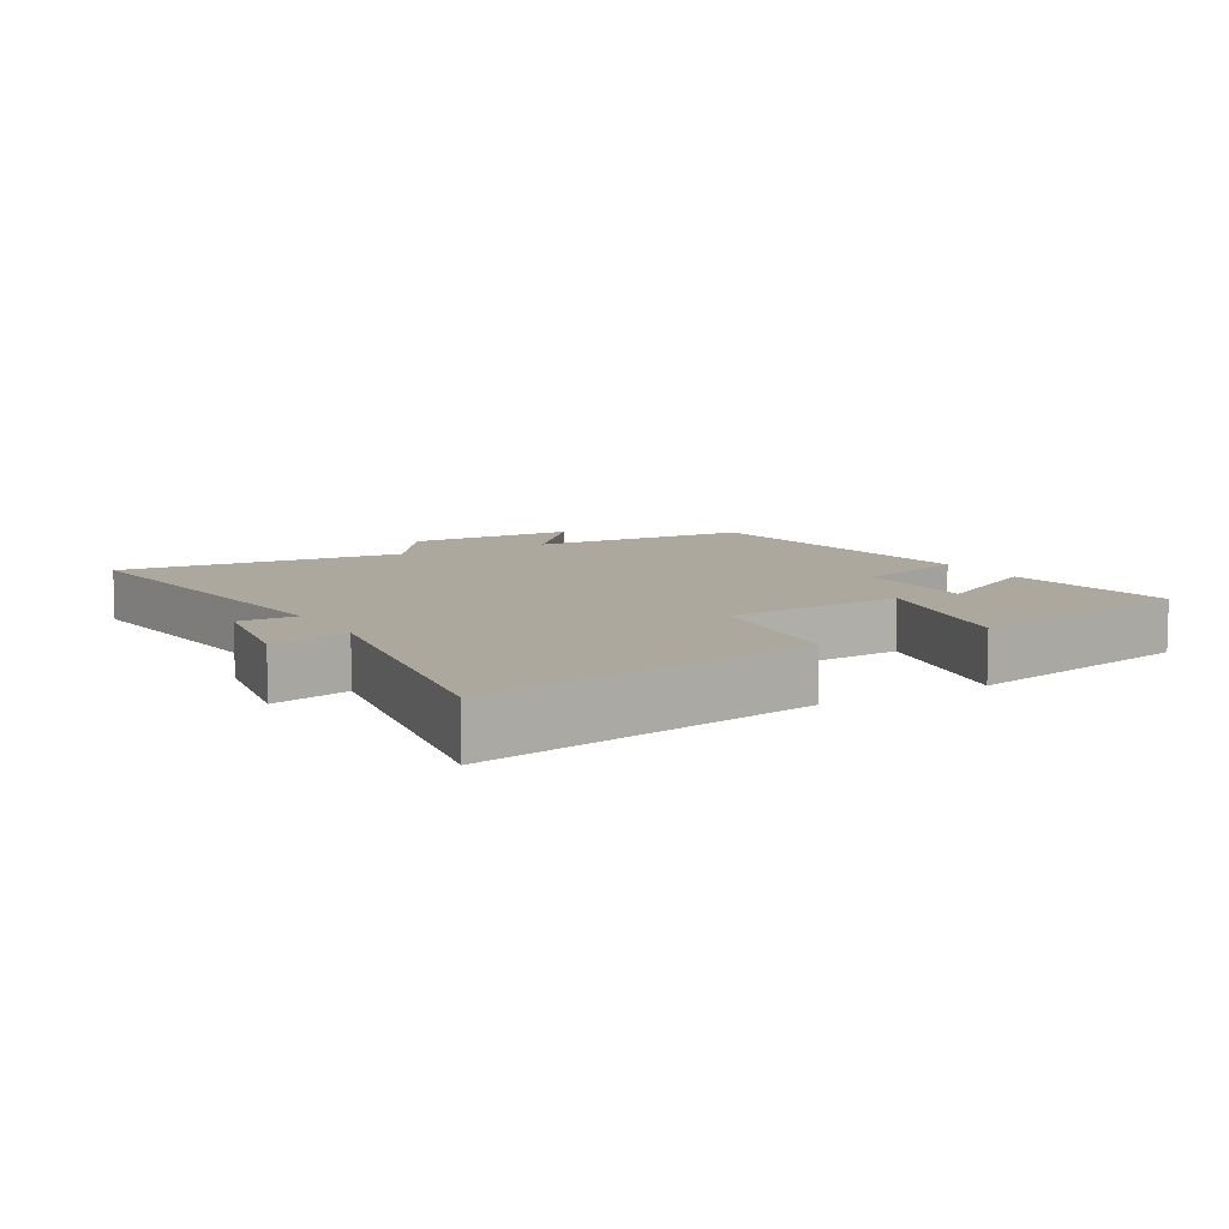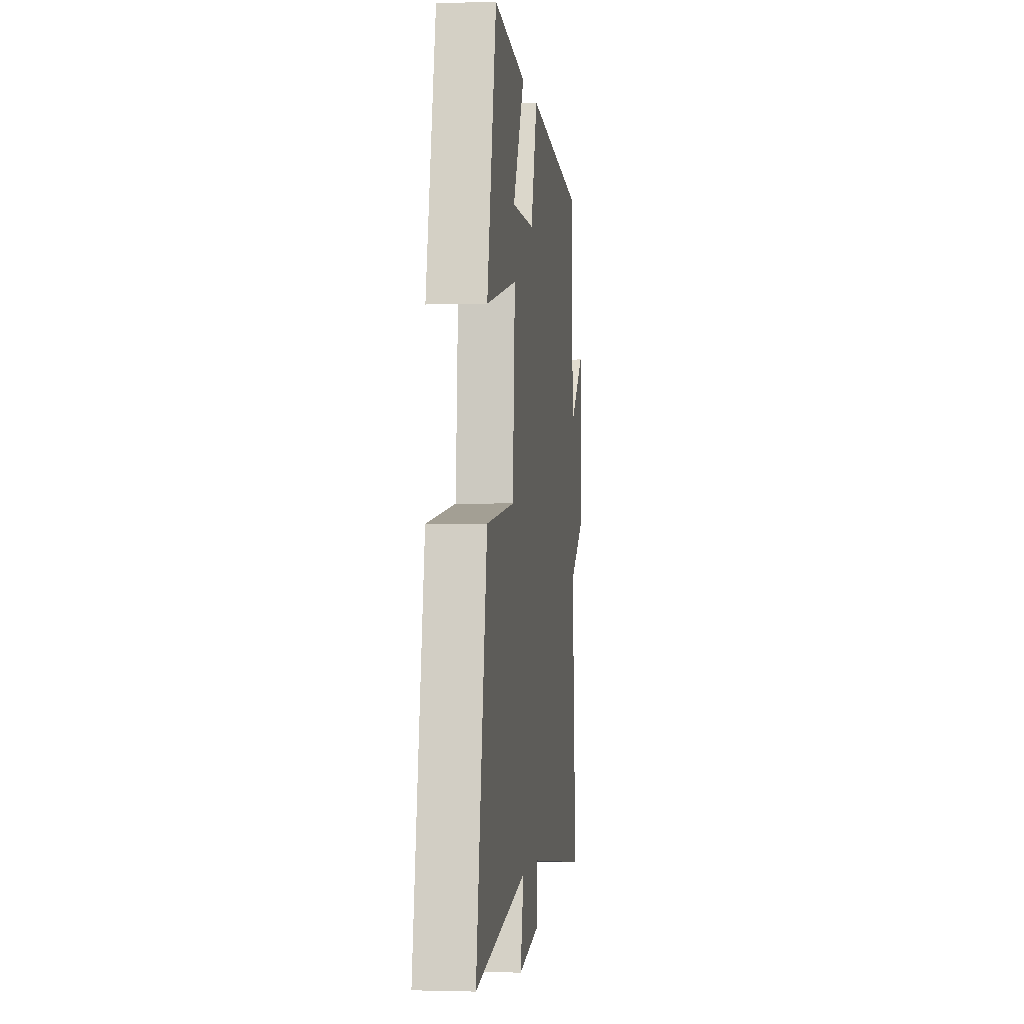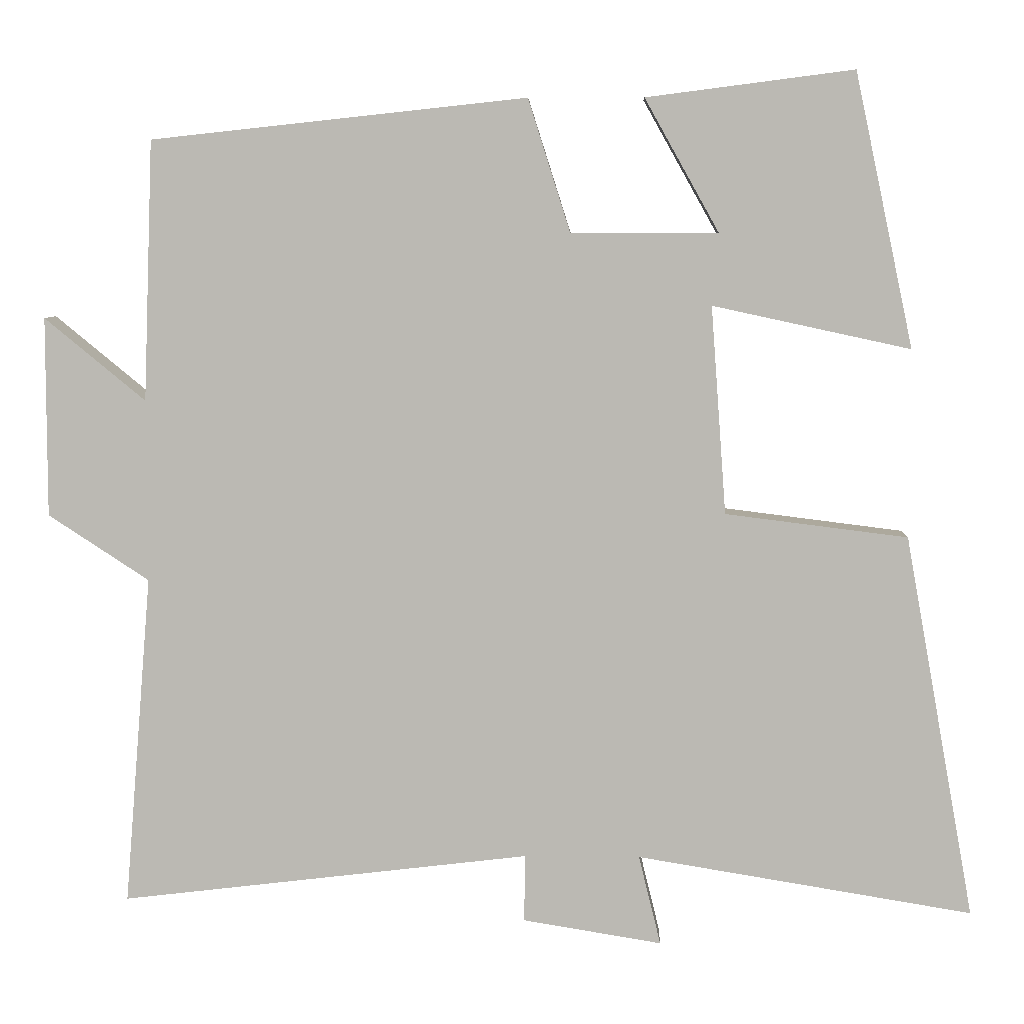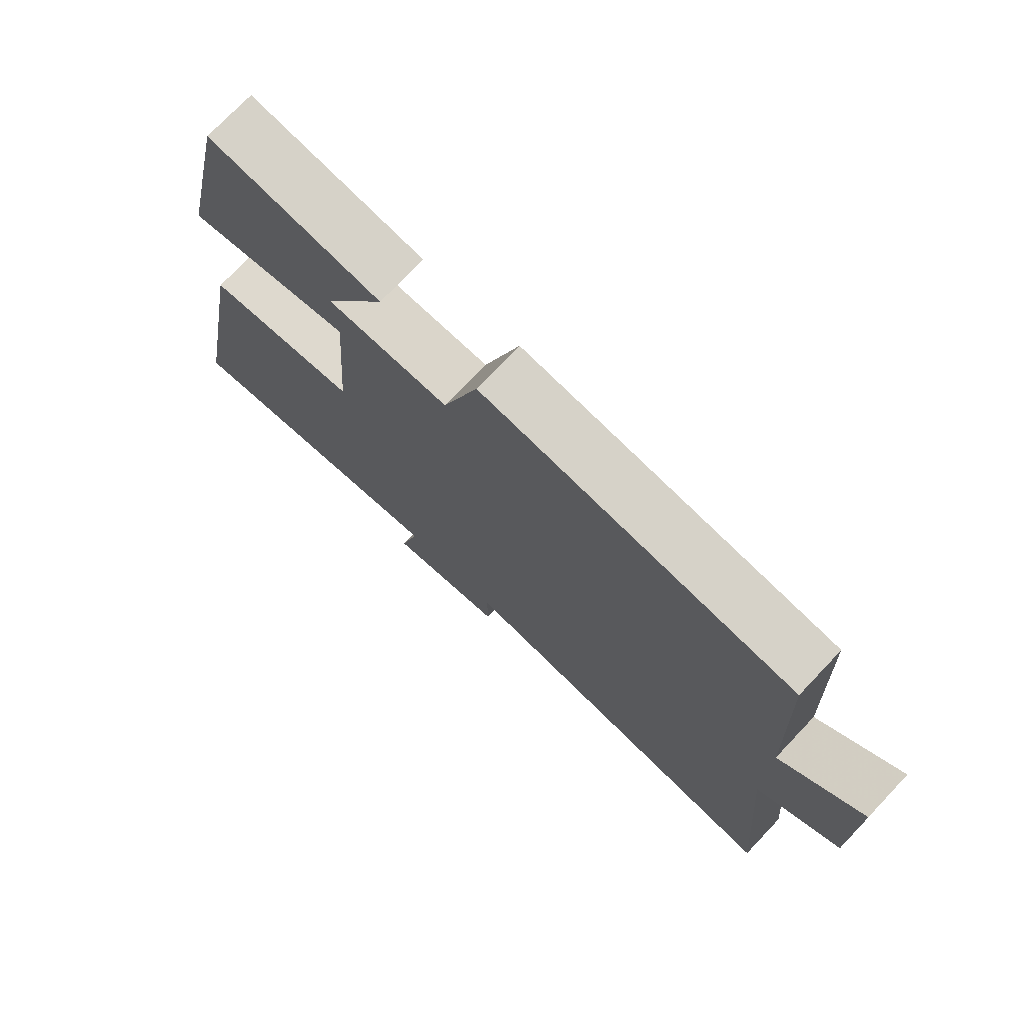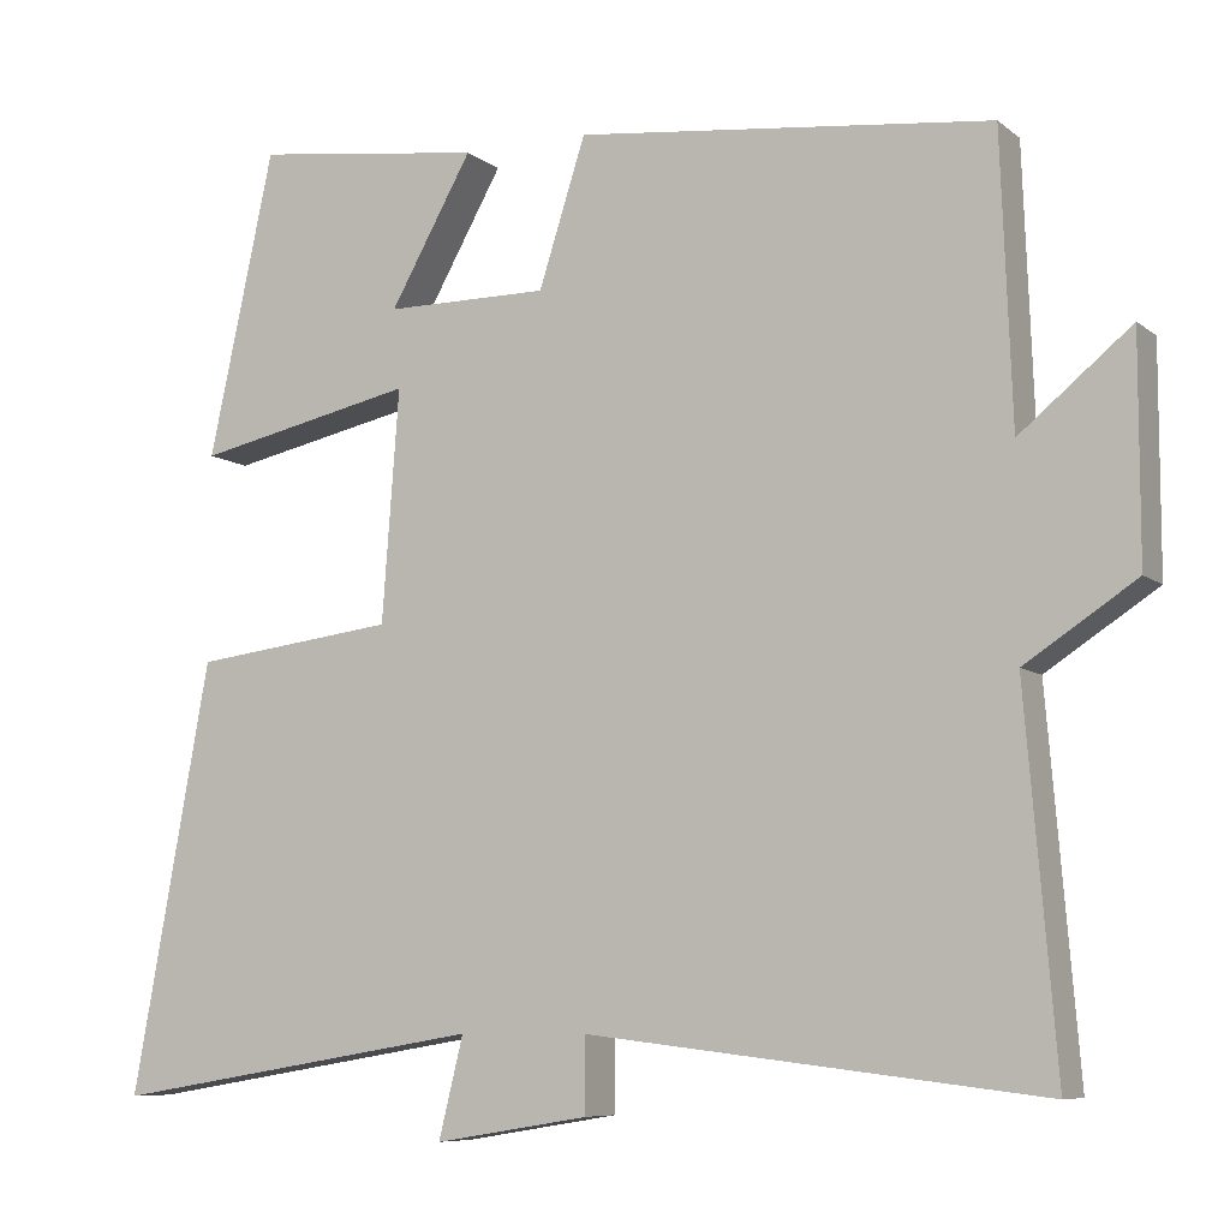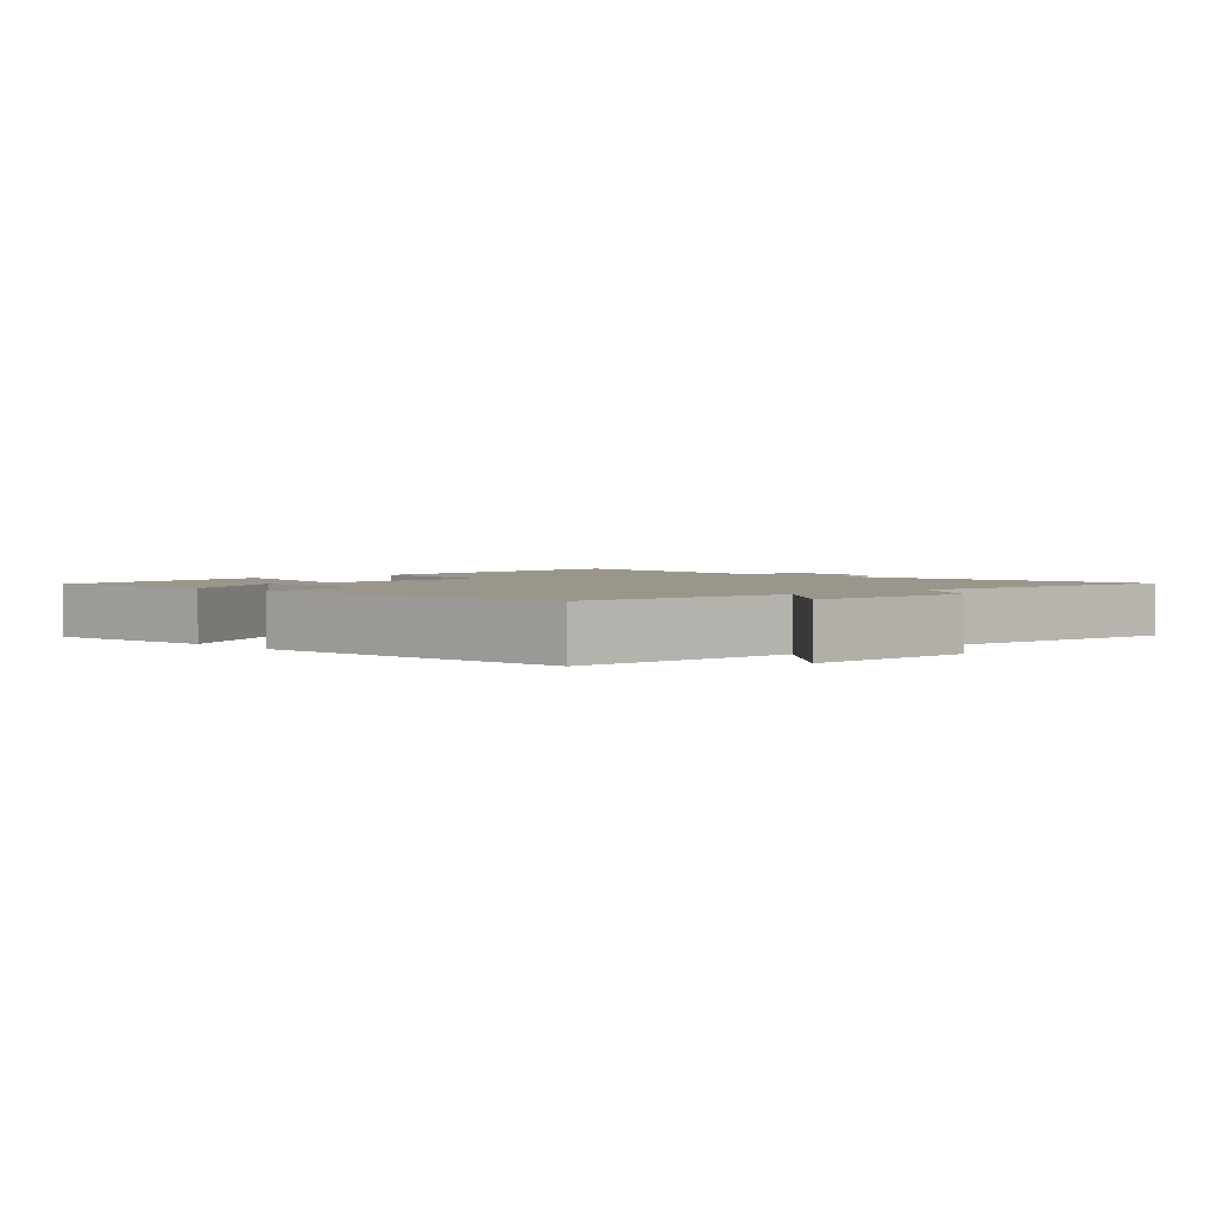
<metadata>
{"format":"obj","ext":"obj","renderer":"f3d","projection":"perspective","resolution":1024,"background":"white","views":[{"elev":8.6,"azim":-119.9,"up":"+Y"},{"elev":-1.6,"azim":-83.1,"up":"+Z"},{"elev":6.7,"azim":-178.2,"up":"+Z"},{"elev":74.2,"azim":43.5,"up":"+Z"},{"elev":-7.8,"azim":27.2,"up":"+Z"},{"elev":2.3,"azim":47.5,"up":"+Y"}]}
</metadata>
<code>
v 0.487 0.07 0.447
v 0.5 0.07 0.108
v 0.631 0.07 0.216
v 0.631 0.07 -0.044
v 0.5 0.07 -0.13
v 0.536 0.07 -0.563
v 0.001 0.07 -0.5
v 0.002 0.07 -0.588
v -0.18 0.07 -0.618
v -0.151 0.07 -0.5
v -0.592 0.07 -0.573
v -0.5 0.07 -0.069
v -0.261 0.07 -0.039
v -0.241 0.07 0.233
v -0.5 0.07 0.177
v -0.423 0.07 0.535
v -0.152 0.07 0.5
v -0.249 0.07 0.327
v -0.057 0.07 0.327
v -0.002 0.07 0.5
v 0.487 0 0.447
v 0.5 0 0.108
v 0.631 0 0.216
v 0.631 0 -0.044
v 0.5 0 -0.13
v 0.536 0 -0.563
v 0.001 0 -0.5
v 0.002 0 -0.588
v -0.18 0 -0.618
v -0.151 0 -0.5
v -0.592 0 -0.573
v -0.5 0 -0.069
v -0.261 0 -0.039
v -0.241 0 0.233
v -0.5 0 0.177
v -0.423 0 0.535
v -0.152 0 0.5
v -0.249 0 0.327
v -0.057 0 0.327
v -0.002 0 0.5
f 19 20 1 2
f 18 19 2
f 15 16 17 18
f 14 15 18
f 14 18 2
f 13 14 2
f 10 11 12 13
f 10 13 2
f 7 8 9 10
f 7 10 2 3
f 5 6 7
f 5 7 3
f 3 4 5
f 22 21 40 39
f 22 39 38
f 38 37 36 35
f 38 35 34
f 22 38 34
f 22 34 33
f 33 32 31 30
f 22 33 30
f 30 29 28 27
f 23 22 30 27
f 27 26 25
f 23 27 25
f 25 24 23
f 1 21 22 2
f 2 22 23 3
f 3 23 24 4
f 4 24 25 5
f 5 25 26 6
f 6 26 27 7
f 7 27 28 8
f 8 28 29 9
f 9 29 30 10
f 10 30 31 11
f 11 31 32 12
f 12 32 33 13
f 13 33 34 14
f 14 34 35 15
f 15 35 36 16
f 16 36 37 17
f 17 37 38 18
f 18 38 39 19
f 19 39 40 20
f 20 40 21 1

</code>
